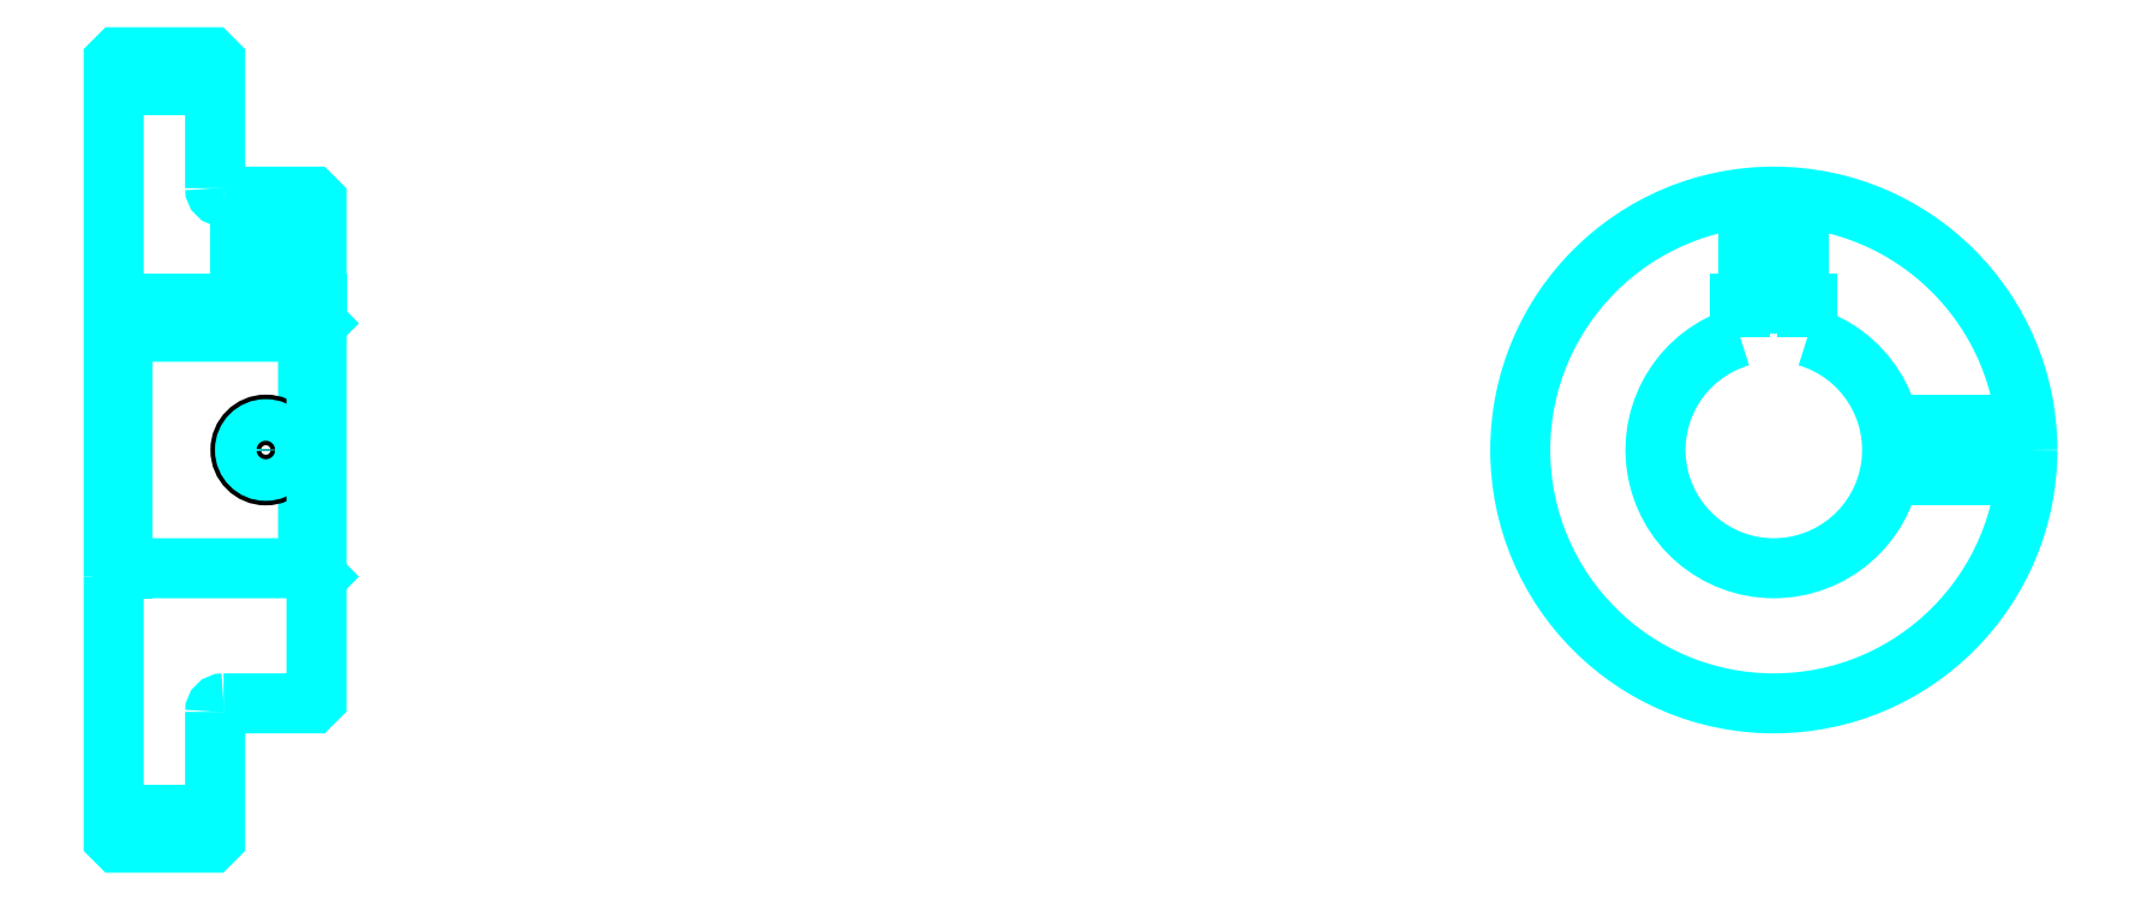
<metadata>
{"format":"dxf","ext":"dxf","renderer":"ezdxf+matplotlib","layout":"modelspace","background":"white","min_lineweight":24,"dpi":150}
</metadata>
<code>
0
SECTION
2
ENTITIES
0
LINE
8
0
10
147.9
20
192
30
0
11
159.9
21
192
31
0
0
LINE
8
0
10
147.9
20
105.7
30
0
11
159.9
21
105.7
31
0
0
LINE
8
0
10
170.9
20
134.8
30
0
11
171.9
21
133.8
31
0
0
LINE
8
0
10
170.9
20
162.8
30
0
11
171.9
21
163.8
31
0
0
LINE
8
0
10
148.9
20
162.8
30
0
11
148.9
21
134.8
31
0
0
POLYLINE
8
0
66
1
10
0
20
0
30
0
70
2
0
VERTEX
8
0
10
147.9
20
133.8
30
0
70
0
0
VERTEX
8
0
10
148.9
20
134.8
30
0
70
0
0
VERTEX
8
0
10
170.9
20
134.8
30
0
70
0
0
VERTEX
8
0
10
170.9
20
162.8
30
0
70
0
0
VERTEX
8
0
10
148.9
20
162.8
30
0
70
0
0
VERTEX
8
0
10
147.9
20
163.8
30
0
70
0
0
SEQEND
8
0
0
ARC
8
0
10
160.9
20
179.8
30
0
40
1
50
180
51
270
0
ARC
8
0
10
160.9
20
117.8
30
0
40
1
50
90
51
180
0
ARC
8
0
10
344.3
20
148.8
30
0
40
14
50
106.6
51
73.4
0
POLYLINE
8
0
66
1
10
0
20
0
30
0
70
2
0
VERTEX
8
0
10
348.3
20
162.2
30
0
70
0
0
VERTEX
8
0
10
348.3
20
166.1
30
0
70
0
0
VERTEX
8
0
10
340.3
20
166.1
30
0
70
0
0
VERTEX
8
0
10
340.3
20
162.2
30
0
70
0
0
SEQEND
8
0
0
LINE
8
0
10
147.9
20
166.1
30
0
11
171.9
21
166.1
31
0
0
POLYLINE
8
0
66
1
10
0
20
0
30
0
70
2
0
VERTEX
8
0
10
168.9
20
178.8
30
0
70
0
0
VERTEX
8
0
10
168.9
20
166.1
30
0
70
0
0
SEQEND
8
0
0
POLYLINE
8
0
66
1
10
0
20
0
30
0
70
2
0
VERTEX
8
0
10
162.9
20
178.8
30
0
70
0
0
VERTEX
8
0
10
162.9
20
166.1
30
0
70
0
0
SEQEND
8
0
0
POLYLINE
8
0
66
1
10
0
20
0
30
0
70
2
0
VERTEX
8
0
10
168.4
20
178.8
30
0
70
0
0
VERTEX
8
0
10
168.4
20
166.1
30
0
70
0
0
SEQEND
8
0
0
POLYLINE
8
0
66
1
10
0
20
0
30
0
70
2
0
VERTEX
8
0
10
163.5
20
178.8
30
0
70
0
0
VERTEX
8
0
10
163.5
20
166.1
30
0
70
0
0
SEQEND
8
0
0
POLYLINE
8
0
66
1
10
0
20
0
30
0
70
2
0
VERTEX
8
0
10
341.3
20
166.1
30
0
70
0
0
VERTEX
8
0
10
341.3
20
178.7
30
0
70
0
0
SEQEND
8
0
0
POLYLINE
8
0
66
1
10
0
20
0
30
0
70
2
0
VERTEX
8
0
10
347.3
20
166.1
30
0
70
0
0
VERTEX
8
0
10
347.3
20
178.7
30
0
70
0
0
SEQEND
8
0
0
POLYLINE
8
0
66
1
10
0
20
0
30
0
70
2
0
VERTEX
8
0
10
341.9
20
166.1
30
0
70
0
0
VERTEX
8
0
10
341.9
20
178.7
30
0
70
0
0
SEQEND
8
0
0
POLYLINE
8
0
66
1
10
0
20
0
30
0
70
2
0
VERTEX
8
0
10
346.8
20
166.1
30
0
70
0
0
VERTEX
8
0
10
346.8
20
178.7
30
0
70
0
0
SEQEND
8
0
0
CIRCLE
8
0
10
165.9
20
148.8
30
0
40
3
0
CIRCLE
8
0
10
165.9
20
148.8
30
0
40
2.46
0
POLYLINE
8
0
66
1
10
0
20
0
30
0
70
2
0
VERTEX
8
0
10
358
20
151.8
30
0
70
0
0
VERTEX
8
0
10
374.2
20
151.8
30
0
70
0
0
SEQEND
8
0
0
POLYLINE
8
0
66
1
10
0
20
0
30
0
70
2
0
VERTEX
8
0
10
358
20
145.8
30
0
70
0
0
VERTEX
8
0
10
374.2
20
145.8
30
0
70
0
0
SEQEND
8
0
0
POLYLINE
8
0
66
1
10
0
20
0
30
0
70
2
0
VERTEX
8
0
10
358.1
20
151.3
30
0
70
0
0
VERTEX
8
0
10
374.2
20
151.3
30
0
70
0
0
SEQEND
8
0
0
POLYLINE
8
0
66
1
10
0
20
0
30
0
70
2
0
VERTEX
8
0
10
358.1
20
146.4
30
0
70
0
0
VERTEX
8
0
10
374.2
20
146.4
30
0
70
0
0
SEQEND
8
0
0
POLYLINE
8
0
66
1
10
0
20
0
30
0
70
2
0
VERTEX
8
0
10
147.9
20
133.8
30
0
70
0
0
VERTEX
8
0
10
147.9
20
102.8
30
0
70
0
0
VERTEX
8
0
10
148.4
20
102.3
30
0
70
0
0
VERTEX
8
0
10
159.4
20
102.3
30
0
70
0
0
VERTEX
8
0
10
159.9
20
102.8
30
0
70
0
0
VERTEX
8
0
10
159.9
20
117.8
30
0
70
0
0
SEQEND
8
0
0
POLYLINE
8
0
66
1
10
0
20
0
30
0
70
2
0
VERTEX
8
0
10
160.9
20
118.8
30
0
70
0
0
VERTEX
8
0
10
171.4
20
118.8
30
0
70
0
0
VERTEX
8
0
10
171.9
20
119.3
30
0
70
0
0
VERTEX
8
0
10
171.9
20
178.3
30
0
70
0
0
VERTEX
8
0
10
171.4
20
178.8
30
0
70
0
0
VERTEX
8
0
10
160.9
20
178.8
30
0
70
0
0
SEQEND
8
0
0
POLYLINE
8
0
66
1
10
0
20
0
30
0
70
2
0
VERTEX
8
0
10
159.9
20
179.8
30
0
70
0
0
VERTEX
8
0
10
159.9
20
194.8
30
0
70
0
0
VERTEX
8
0
10
159.4
20
195.3
30
0
70
0
0
VERTEX
8
0
10
148.4
20
195.3
30
0
70
0
0
VERTEX
8
0
10
147.9
20
194.8
30
0
70
0
0
VERTEX
8
0
10
147.9
20
133.8
30
0
70
0
0
SEQEND
8
0
0
CIRCLE
8
0
10
344.3
20
148.8
30
0
40
30
0
ENDSEC
0
EOF

</code>
